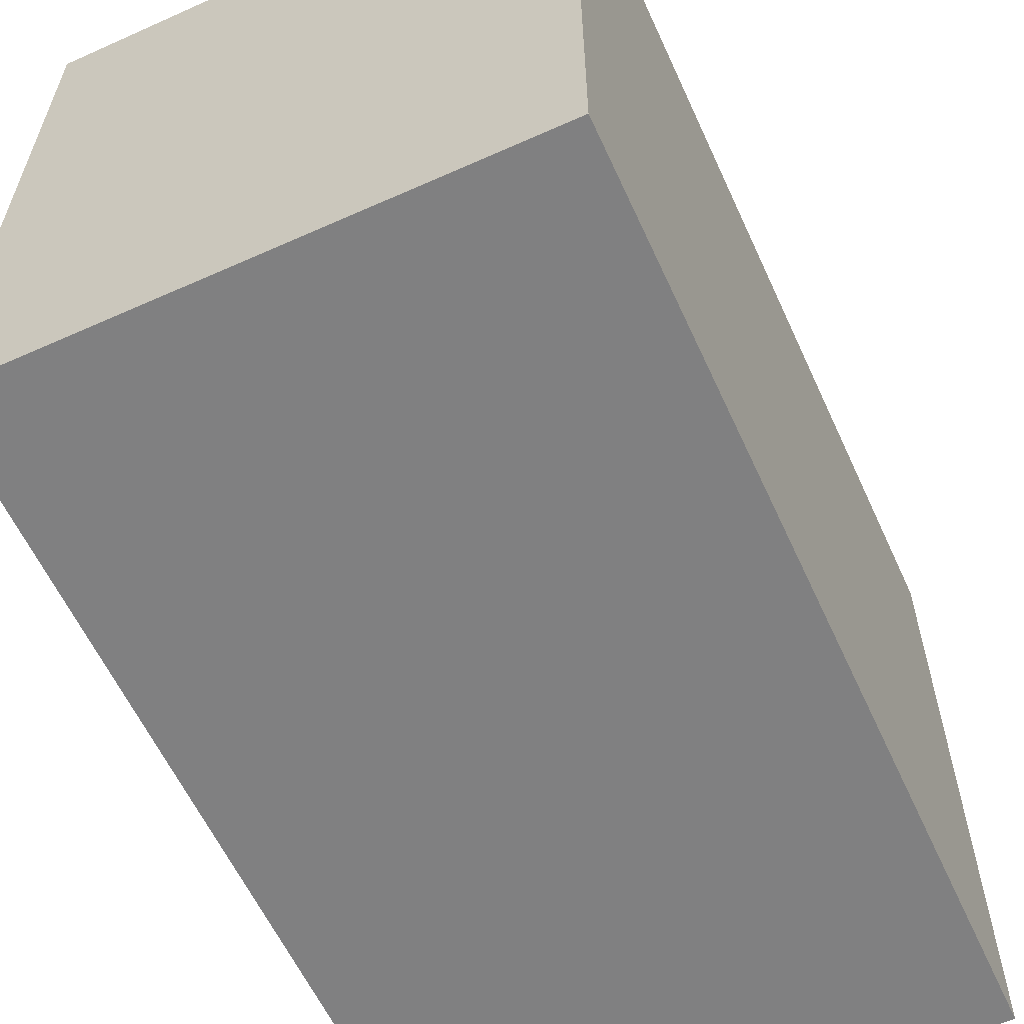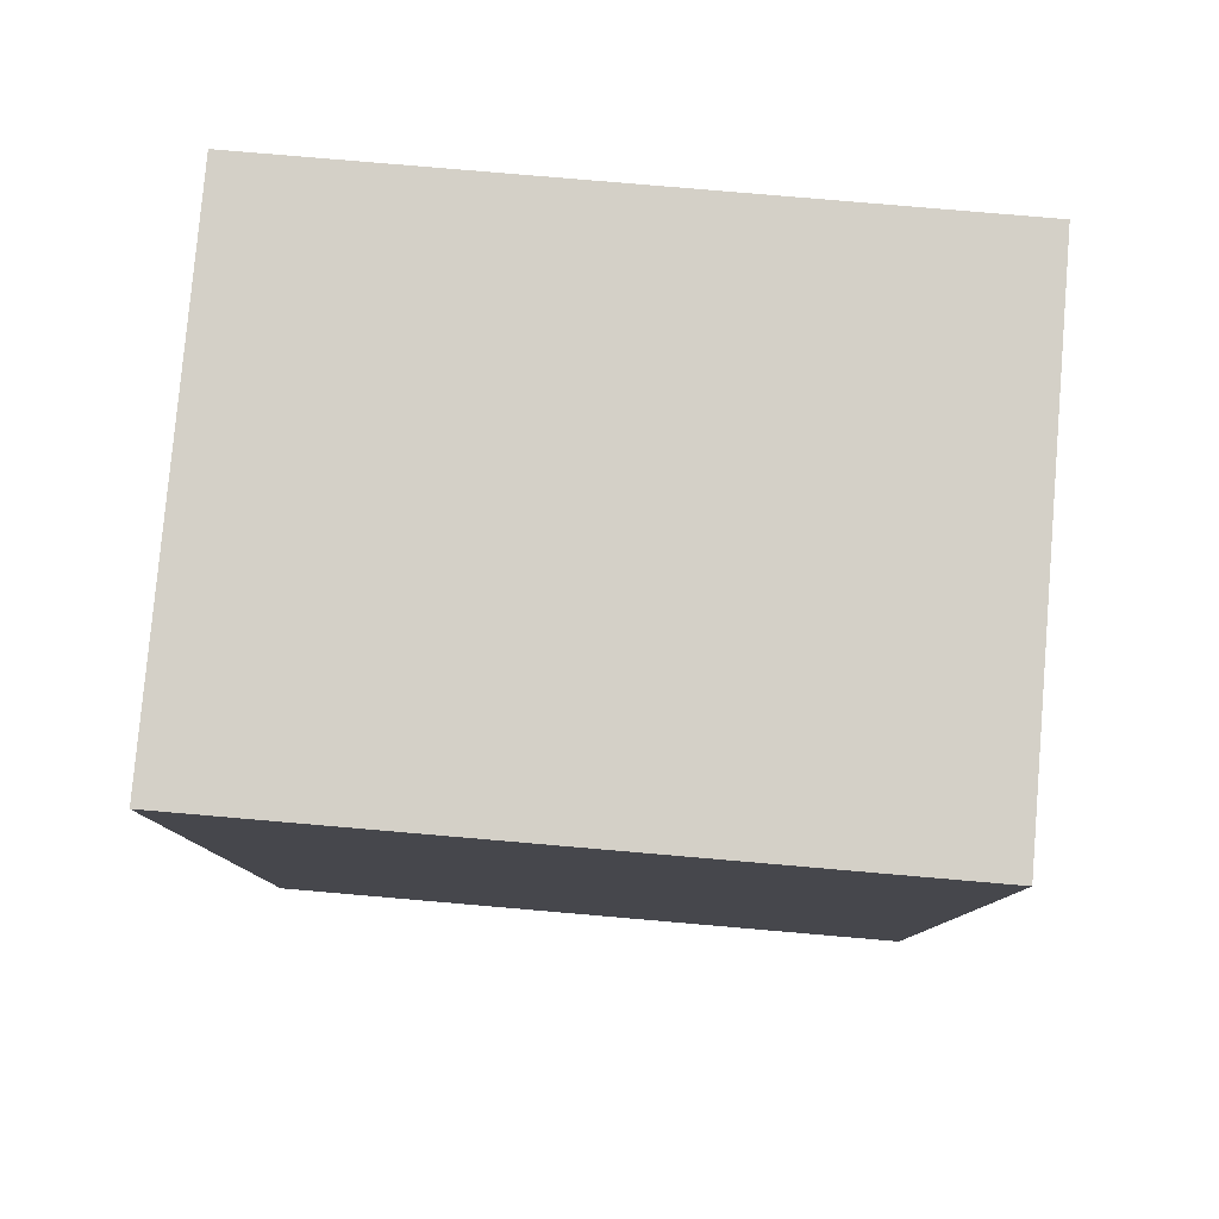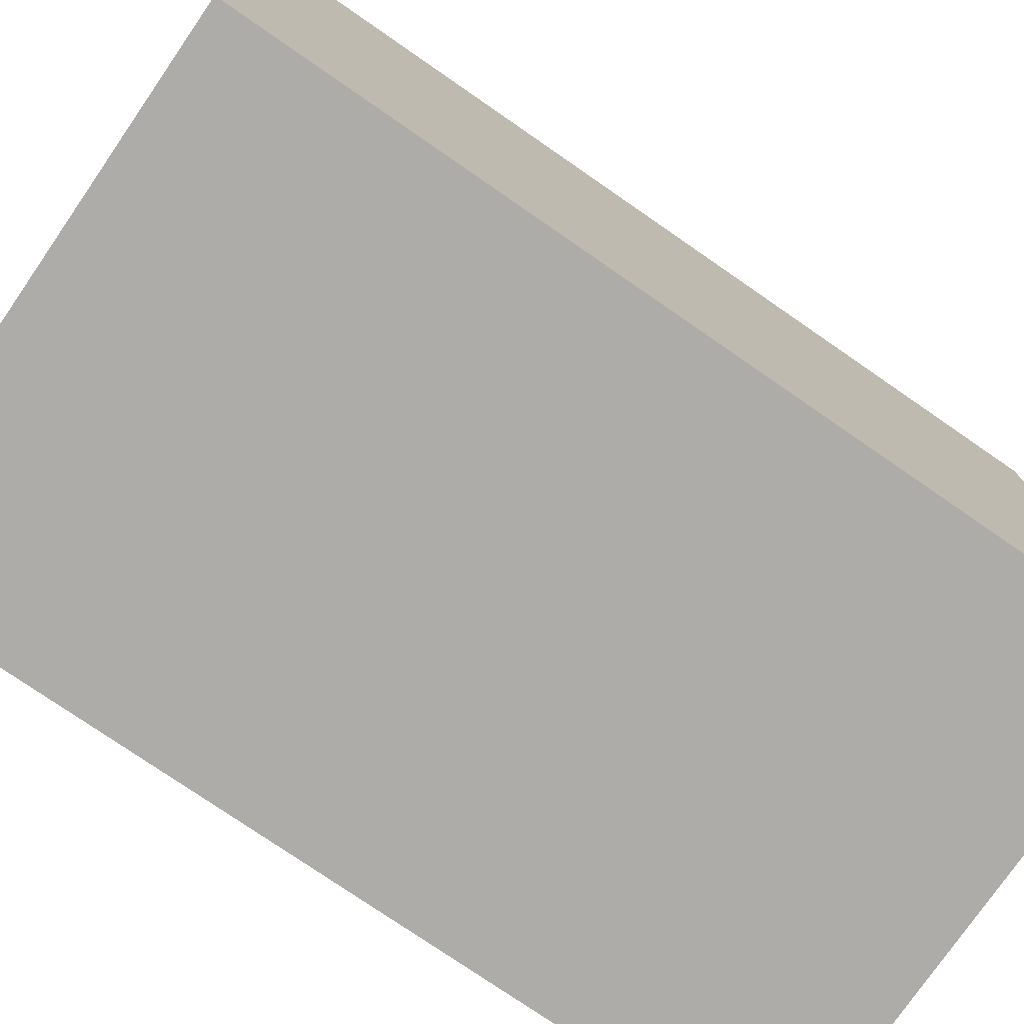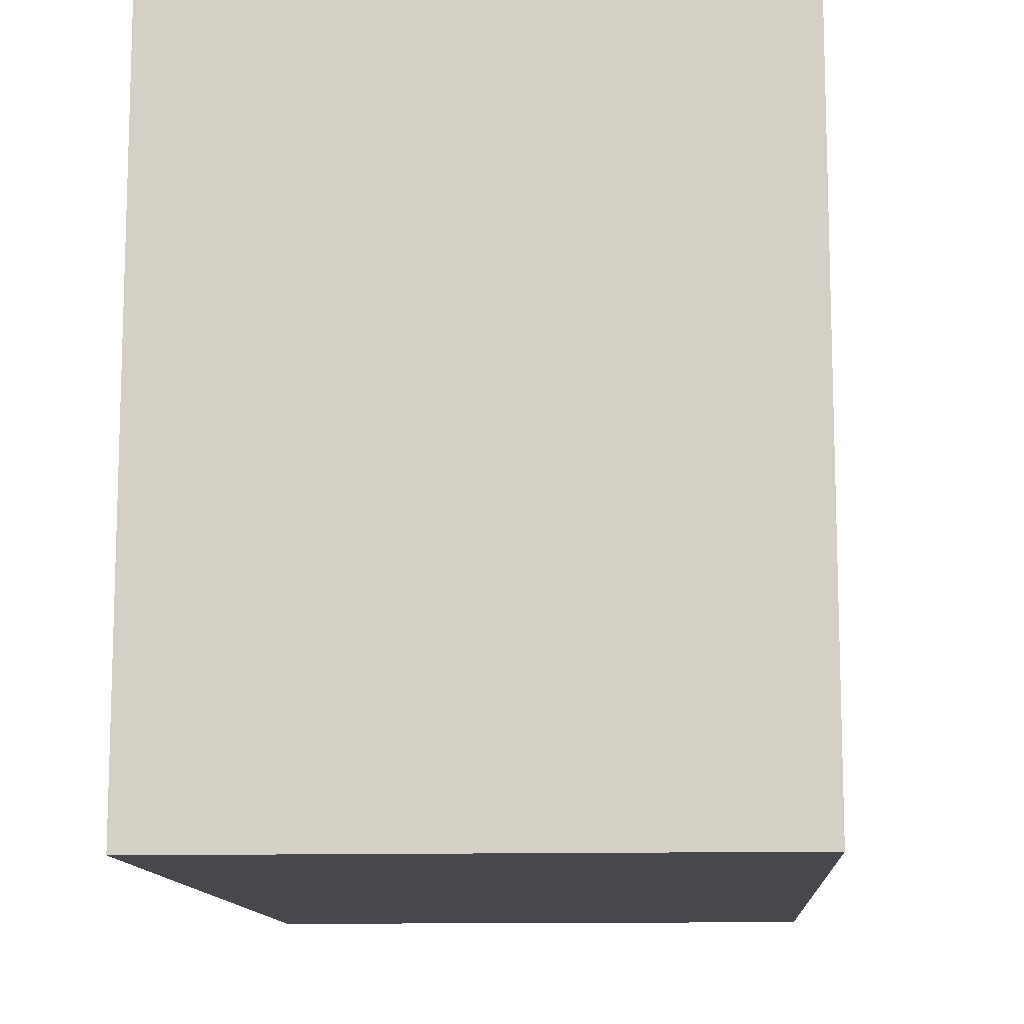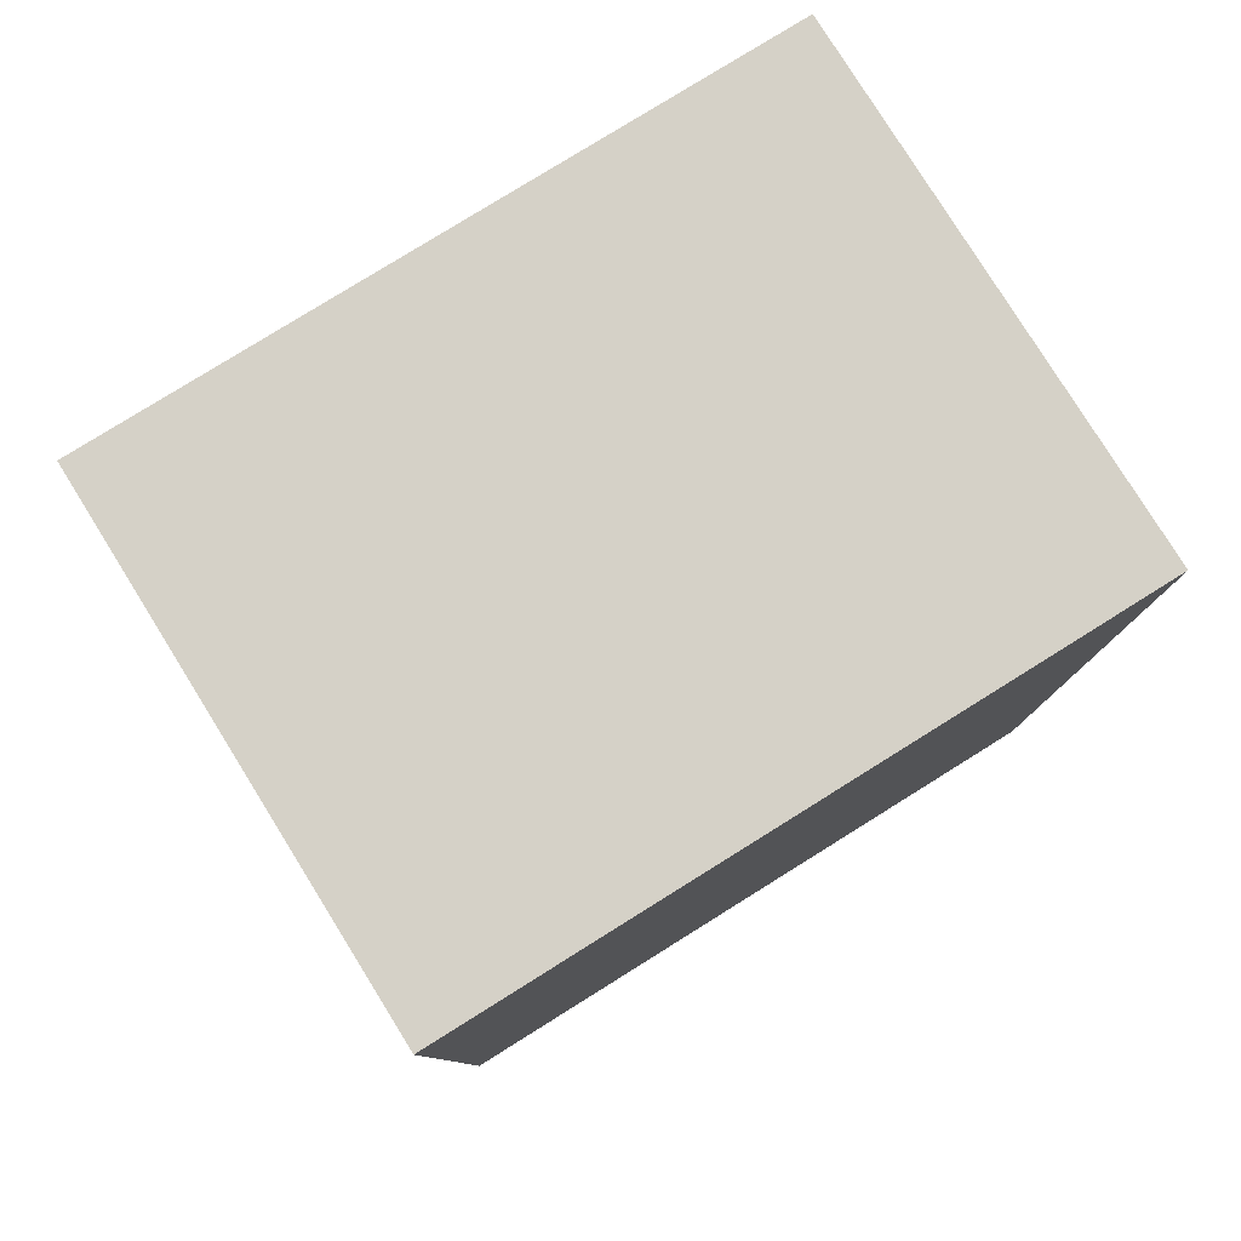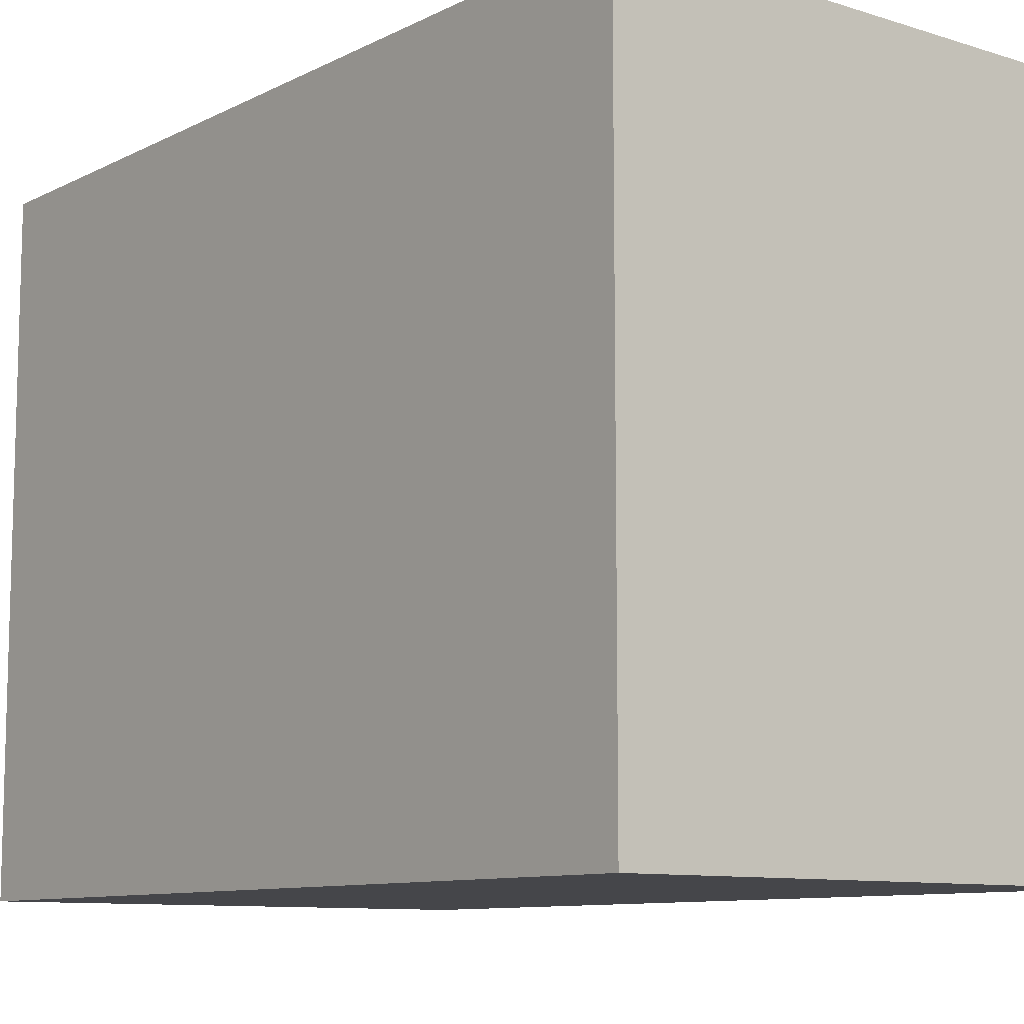
<metadata>
{"format":"obj","ext":"obj","renderer":"f3d","projection":"perspective","resolution":1024,"background":"white","views":[{"elev":-60.0,"azim":-155.4,"up":"+Z"},{"elev":79.9,"azim":94.9,"up":"+Y"},{"elev":-76.8,"azim":-124.6,"up":"+Z"},{"elev":-11.9,"azim":-176.4,"up":"+Z"},{"elev":79.7,"azim":-121.9,"up":"+Y"},{"elev":-9.9,"azim":141.4,"up":"+Z"}]}
</metadata>
<code>
g default
v -82.99 -0.8841 -78.61
v -82.99 -0.8841 76.69
v -52.99 -0.8841 104.5
v -52.99 -0.8841 -106.5
v -82.99 302.1 -78.61
v -82.99 302.1 76.69
v -52.99 302.1 104.5
v -52.99 302.1 -106.5
v -82.99 -0.8842 -78.61
v -82.99 -0.8841 76.69
v -52.99 -0.8841 104.5
v -52.99 -0.8842 -106.5
g TR_ascenseur_porte
f 1 2 6
f 6 5 1
f 3 4 8
f 8 7 3
f 10 9 11
f 12 11 9
g default
v -82.99 271.2 76.69
v -52.99 300.8 104.1
v -82.99 300.8 34.81
v 82.11 300.8 -106.1
v 82.11 -0.02627 -106.1
v 82.11 -0.02608 104.1
v 82.11 300.8 104.1
v -82.99 -0.02608 -78.61
v -82.99 271.2 -78.61
v -82.99 300.8 -36.86
v -82.99 -0.02606 76.69
v -52.99 -0.02606 104.1
v -52.99 -0.02611 -106.1
v -52.99 300.8 -106.1
g TR_ascenseur
f 15 14 13
f 17 18 16
f 19 16 18
f 20 23 24
f 24 25 20
f 16 22 26
f 21 20 25
f 25 26 21
f 14 15 19
f 23 13 14
f 14 24 23
f 26 22 21
f 22 16 15
f 25 24 18
f 18 17 25
f 26 25 17
f 17 16 26
f 24 14 19
f 19 18 24
f 19 15 16
g default
v -103.7 -20 126.3
v 96.3 -20 126.3
v -103.7 -20 -133.7
v 96.3 -20 -133.7
v -103.7 320 126.3
v 96.3 320 126.3
v -103.7 320 -133.7
v 96.3 320 -133.7
g initialShadingGroup cluster_tr_ascenseur
f 27 29 30 28
f 31 32 34 33
f 27 28 32 31
f 28 30 34 32
f 30 29 33 34
f 29 27 31 33
g default
v -68.69 -5 111.3
v -68.69 -5 -118.7
v -68.69 310 111.3
v -68.69 310 -118.7
g initialShadingGroup portal_porte_ascenseur
f 36 35 37
f 37 38 36

</code>
